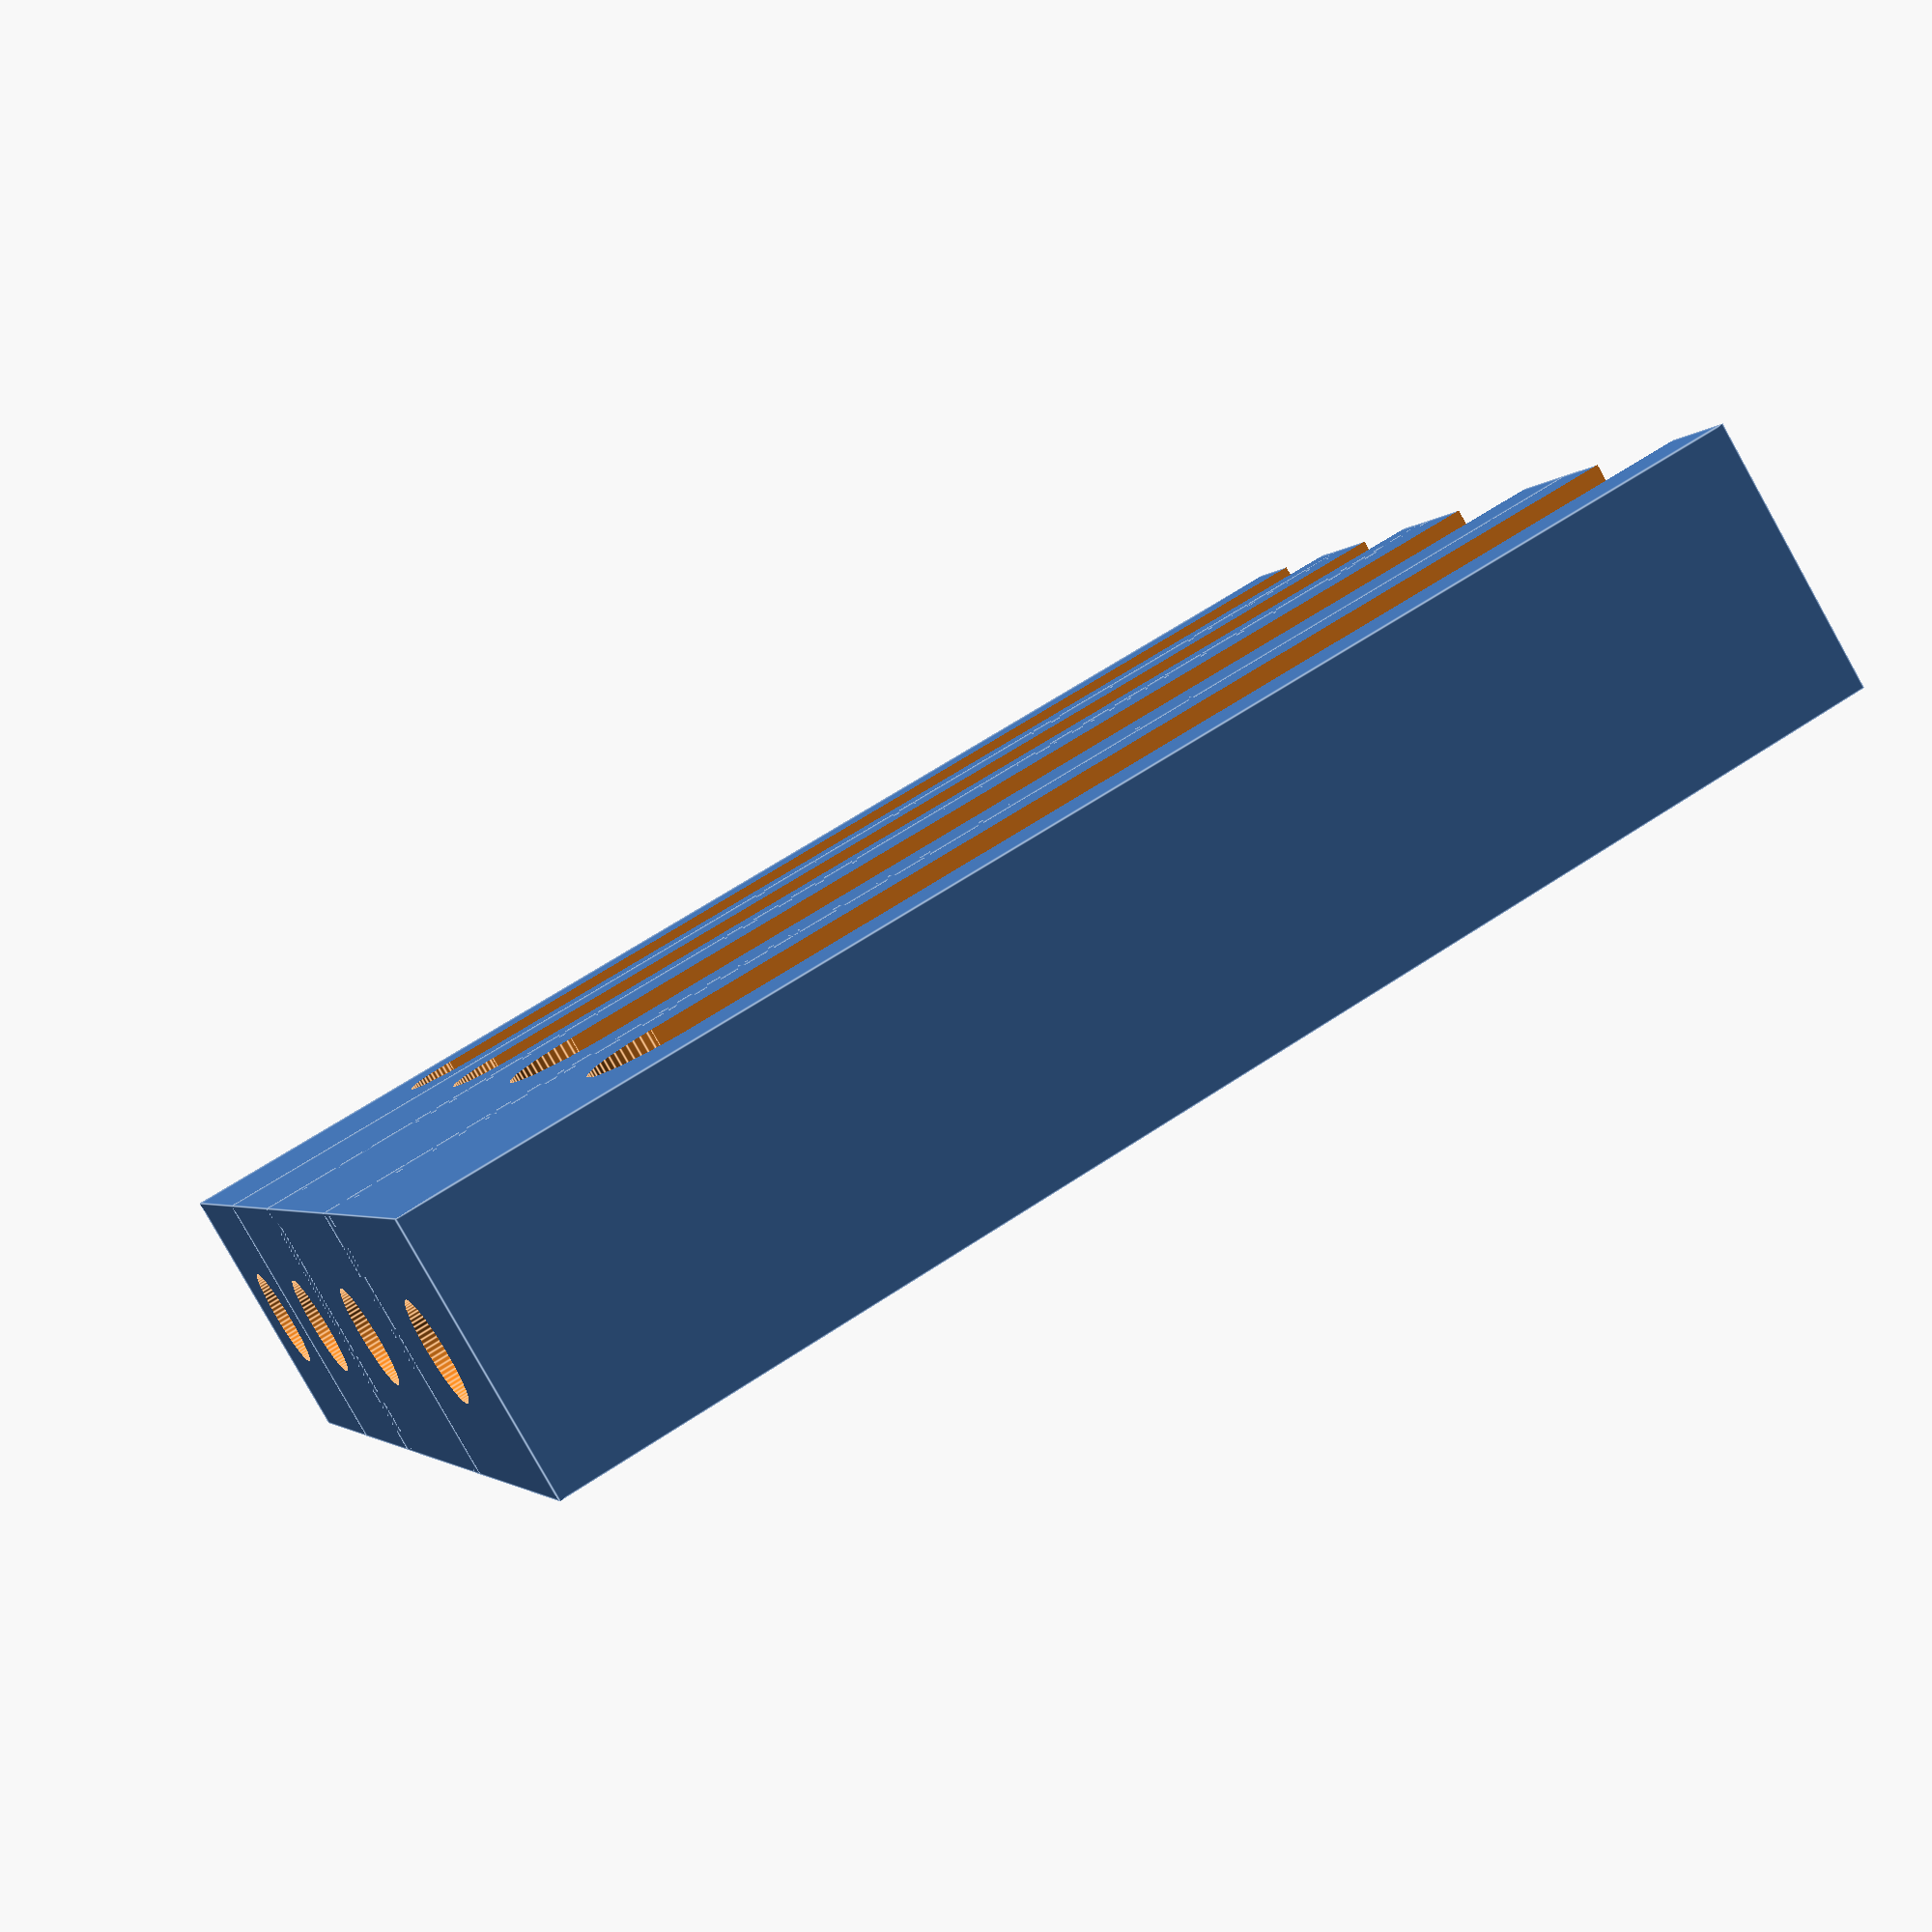
<openscad>
/********************************************************
 * Ned Bait Holder - vsergeev
 * https://github.com/vsergeev/3d-ned-bait-holder
 * CC-BY-4.0
 *
 * Release Notes
 *  * v1.0 - 11/01/2020
 *      * Initial release.
 ********************************************************/

/* [Basic] */

// in mm
slots = [10, 10, 15, 15];

// in mm
height = 65;

// in mm
depth = 10;

// in mm
wall_thickness = 1.5;

/* [Advanced] */

// in mm
drainage_diameter = 5;

// fraction from 0 to 1
slot_relative_diameter = 0.55;

// fraction from 0 to 1
slot_relative_offset = 0.15;

/* [Hidden] */

$fn = 70;

module ned_bait_holder_slot(width, height, depth, wall_thickness) {
    slot_height = height * (1 - slot_relative_offset);
    slot_diameter = slot_relative_diameter * width;

    difference() {
        /* Outside profile */
        cube([width + wall_thickness * 2, depth + wall_thickness * 2, height + wall_thickness]);
        /* Inside profile */
        translate([wall_thickness, wall_thickness, wall_thickness])
            cube([width, depth, height + wall_thickness]);
        /* Drainage hole */
        translate([(width + wall_thickness * 2) / 2, (depth + wall_thickness * 2) / 2, -wall_thickness * 2])
            cylinder(h=wall_thickness * 4, d=drainage_diameter);
        /* Slot */
        translate([(width + wall_thickness * 2) / 2, 0, wall_thickness + slot_relative_offset * height])
            union() {
                translate([-slot_diameter / 2, -wall_thickness * 2, slot_diameter / 2])
                    cube([slot_diameter, wall_thickness * 4, slot_height - slot_diameter / 3]);
                translate([0, wall_thickness * 2, slot_diameter / 2])
                    rotate([90, -90, 0])
                        cylinder(h=wall_thickness * 4, d=slot_diameter);
            }
    }
}

module ned_bait_holder(slots, height, depth, wall_thickness) {
    function cumsum(i) = (i < 0) ? 0 : slots[i] + wall_thickness + cumsum(i - 1);

    offsets = [for (i = [-1 : len(slots) - 1]) cumsum(i)];

    union() {
        for (i = [0 : len(slots) - 1]) {
            translate([offsets[i], 0, 0])
                ned_bait_holder_slot(slots[i], height, depth, wall_thickness);
        }
    }
}

ned_bait_holder(slots, height, depth, wall_thickness);

</openscad>
<views>
elev=117.9 azim=59.7 roll=304.4 proj=p view=edges
</views>
